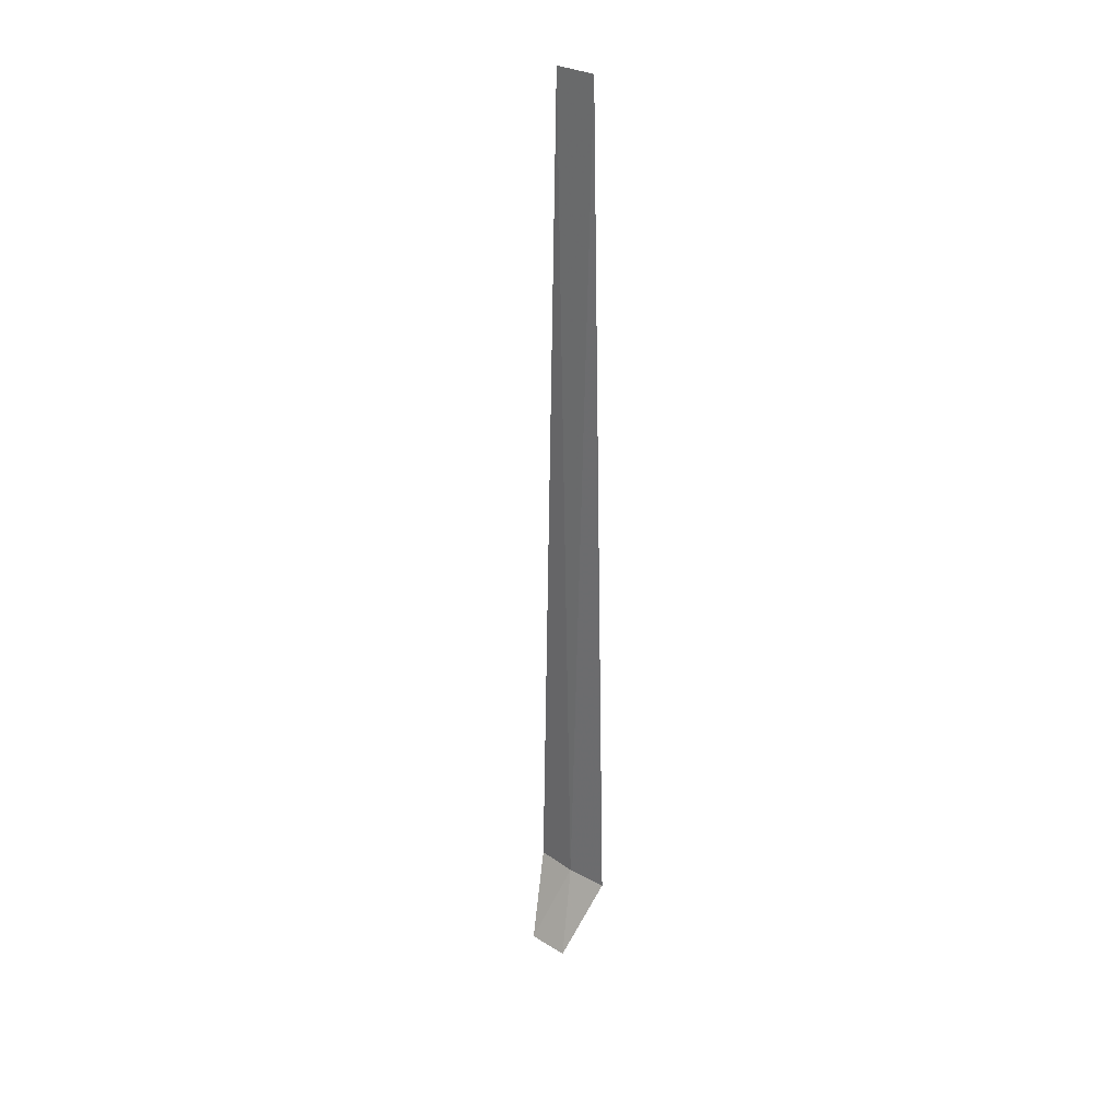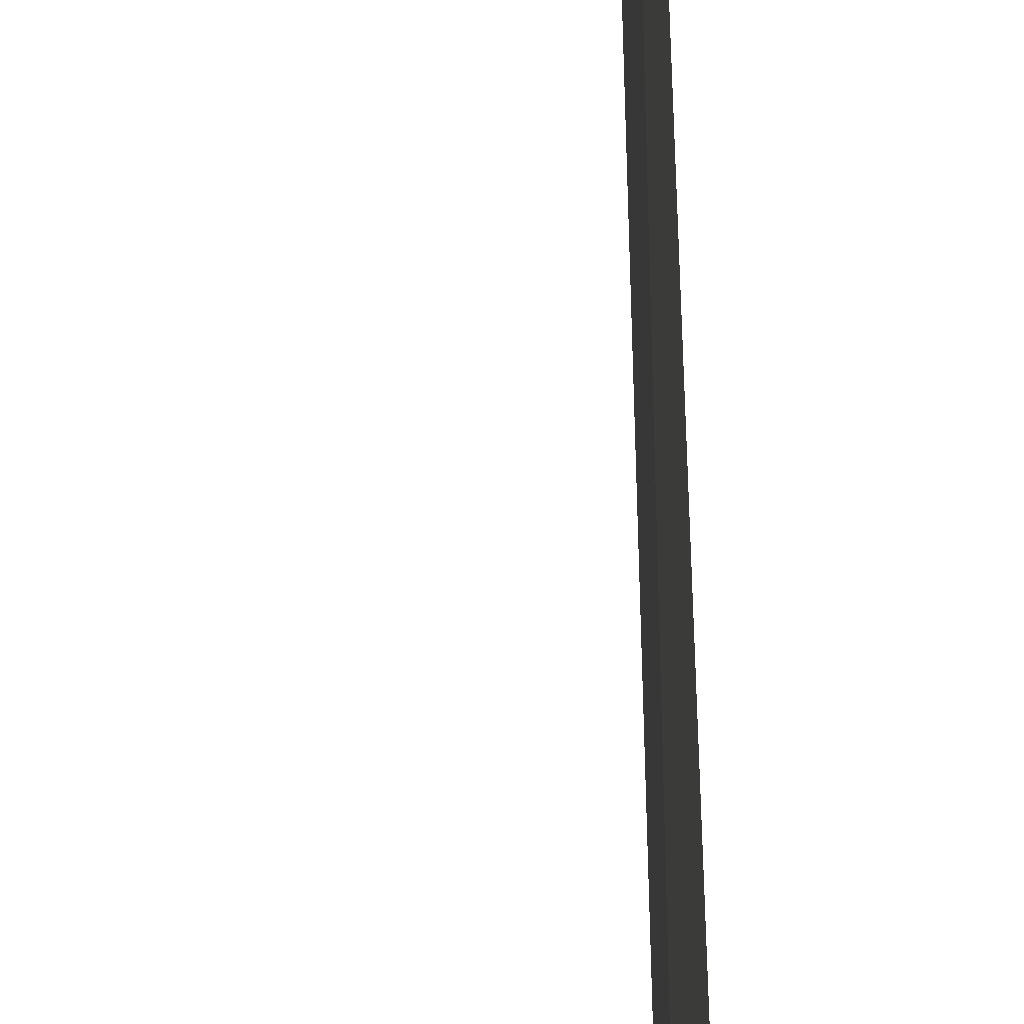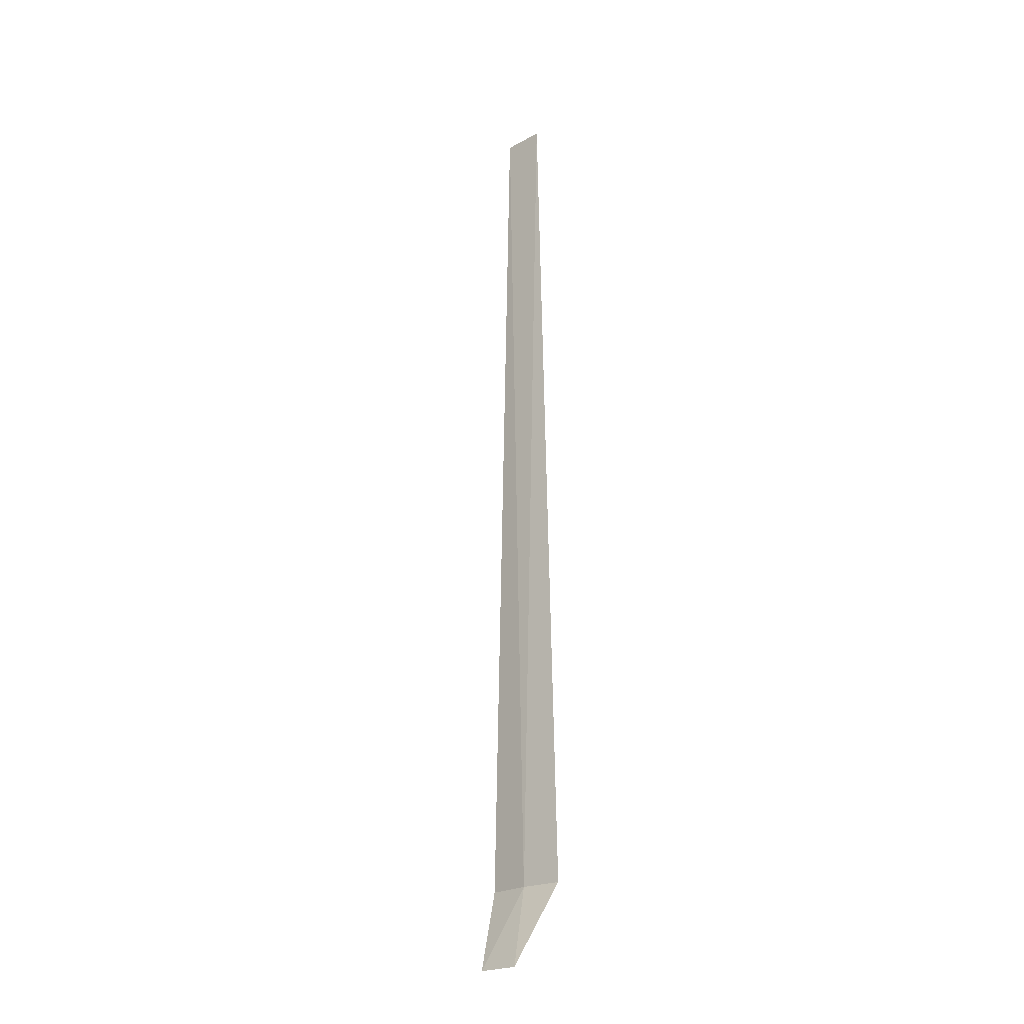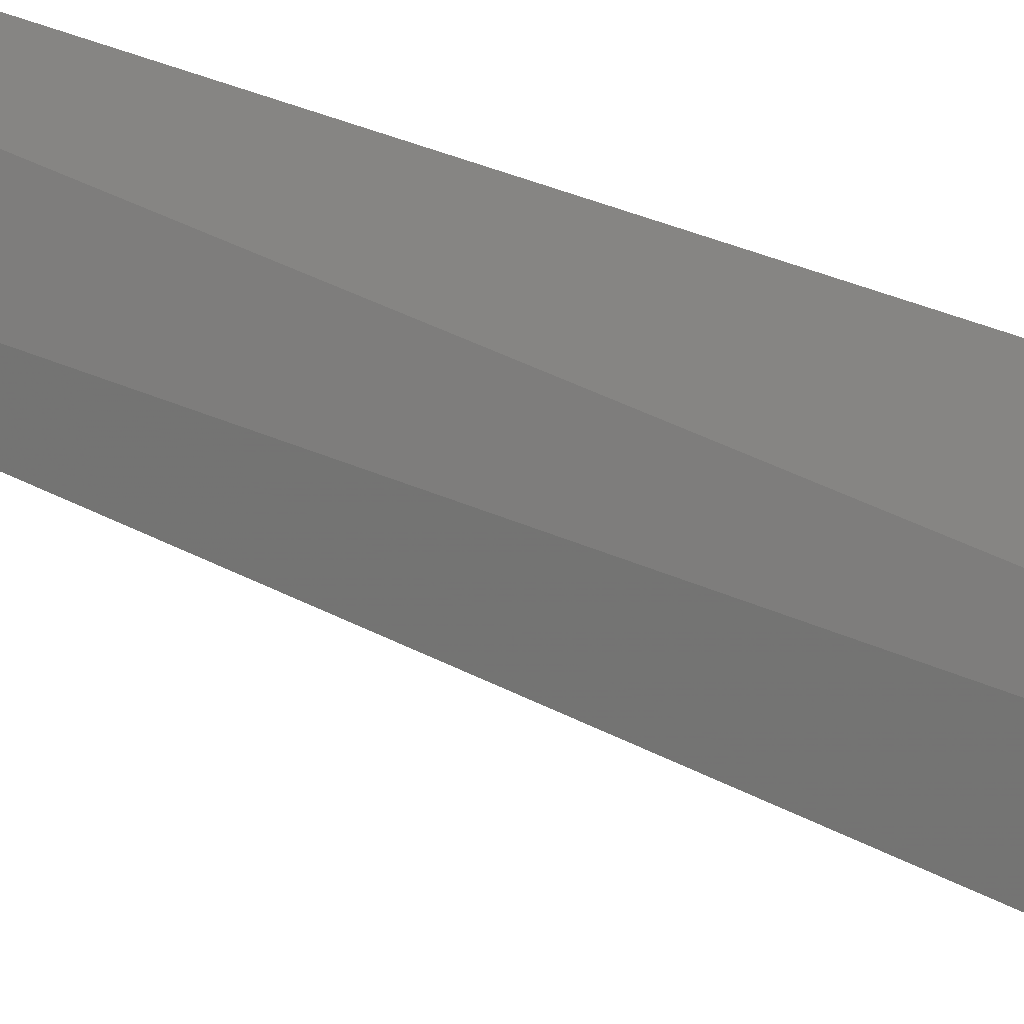
<metadata>
{"format":"obj","ext":"obj","renderer":"f3d","projection":"perspective","resolution":1024,"background":"white","views":[{"elev":30.2,"azim":135.1,"up":"+Z"},{"elev":45.7,"azim":179.1,"up":"+Y"},{"elev":-22.6,"azim":136.3,"up":"+Z"},{"elev":18.4,"azim":140.3,"up":"+Y"}]}
</metadata>
<code>
v 4.782 0.6381 22.24
v 4.599 2.025 22.24
v 4.709 1.378 50.94
v 4.802 -0.01363 50.93
v 4.774 -0.7545 22.24
v 6.024 -8.941e-08 19.53
v 5.938 1.398 19.53
f 1 3 2
f 1 4 3
f 1 5 4
f 1 6 5
f 1 7 6
f 1 2 7

</code>
